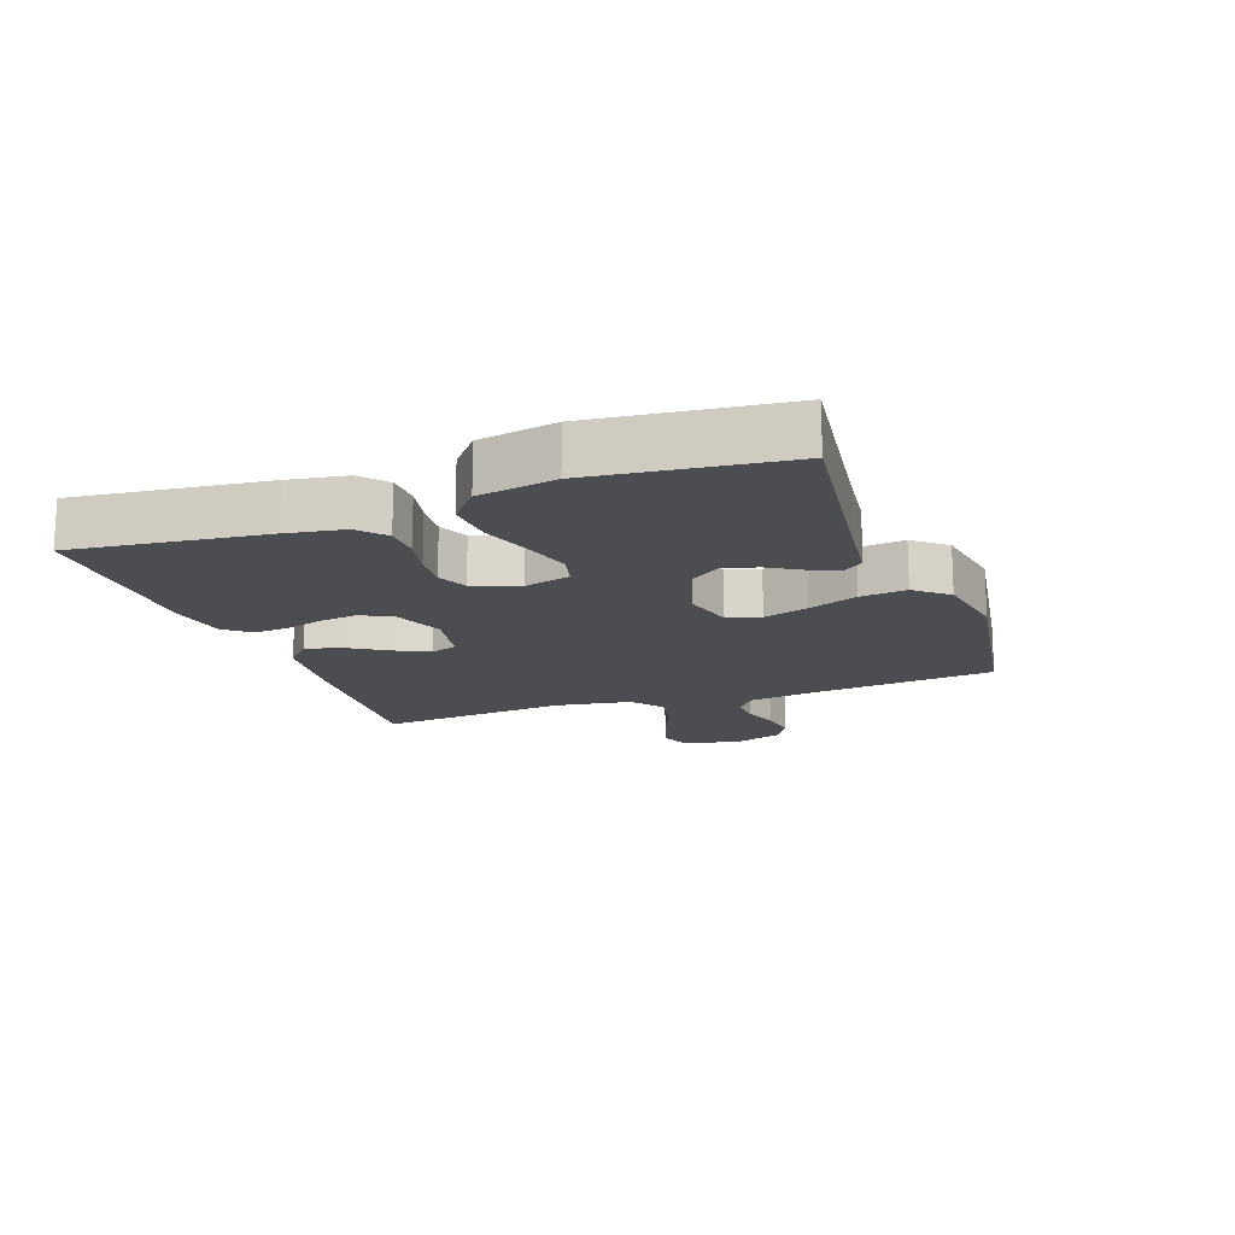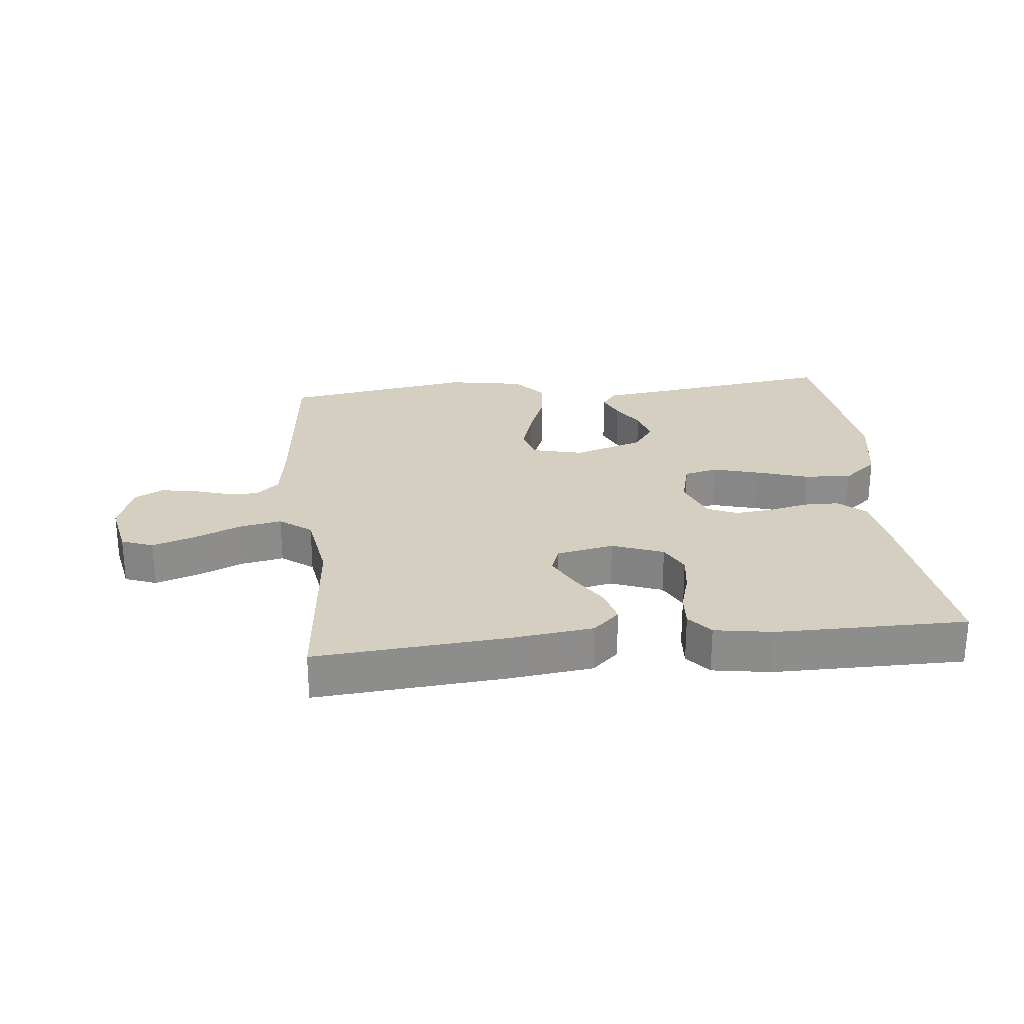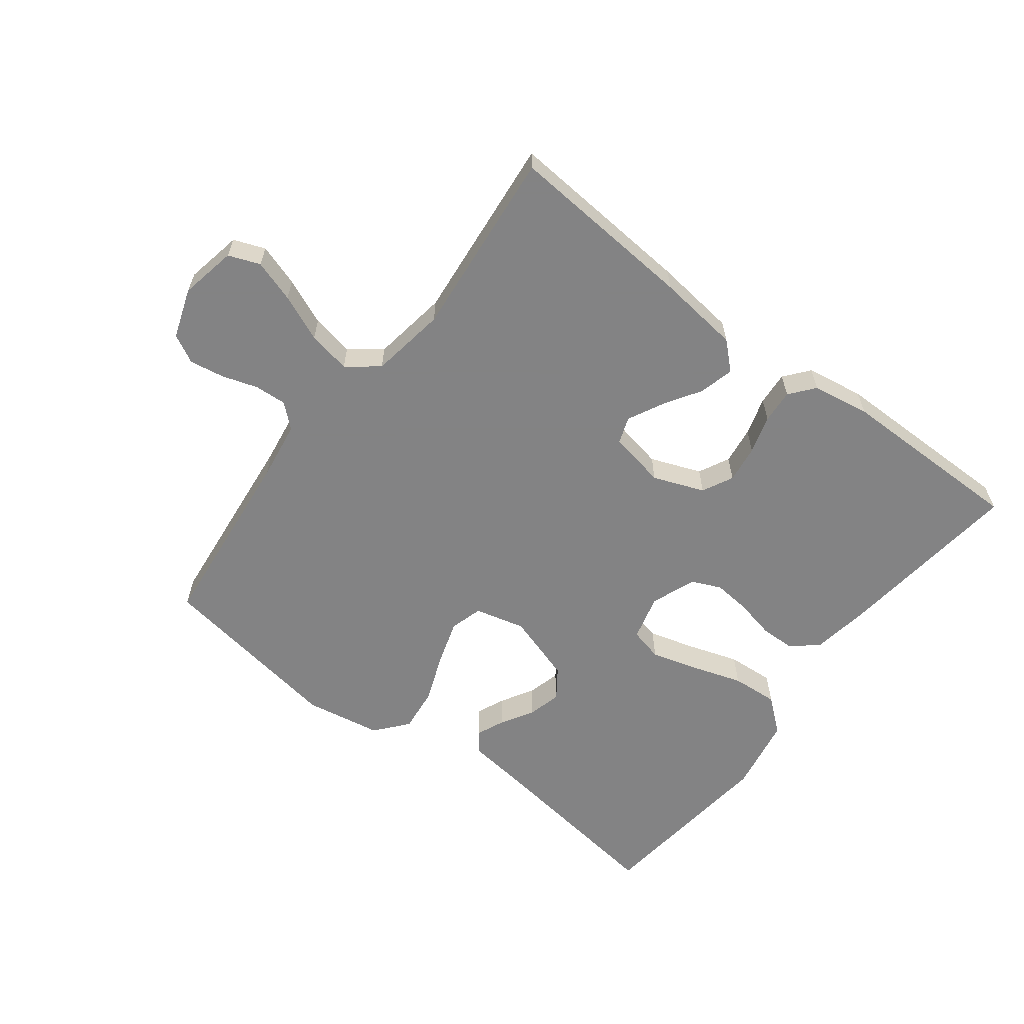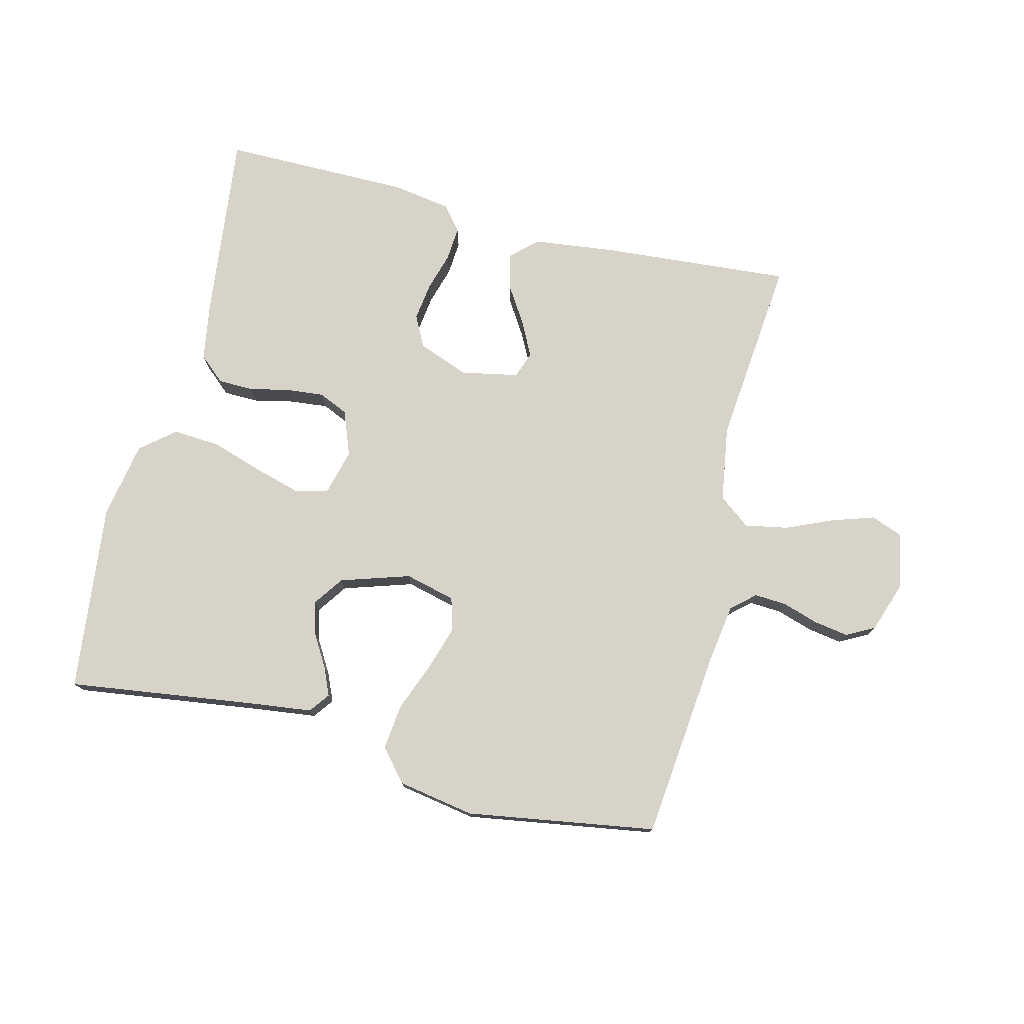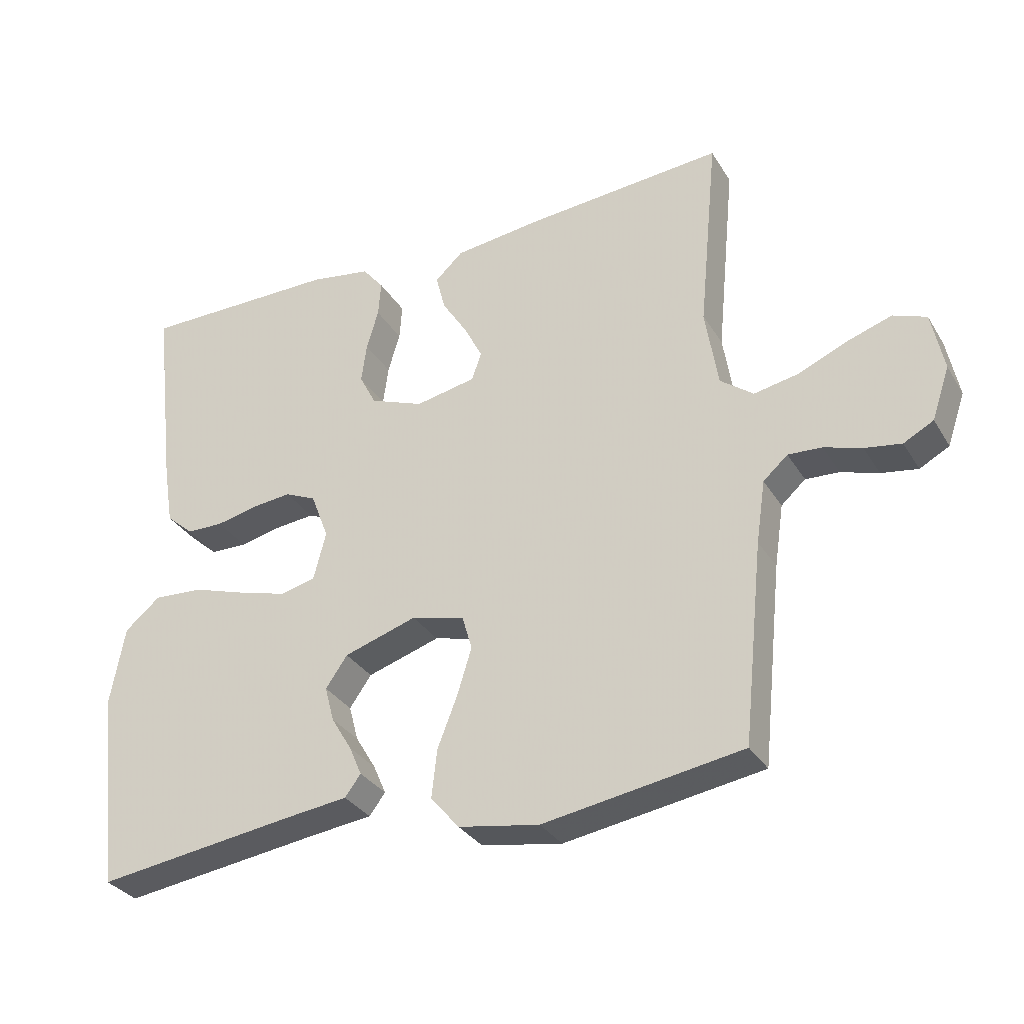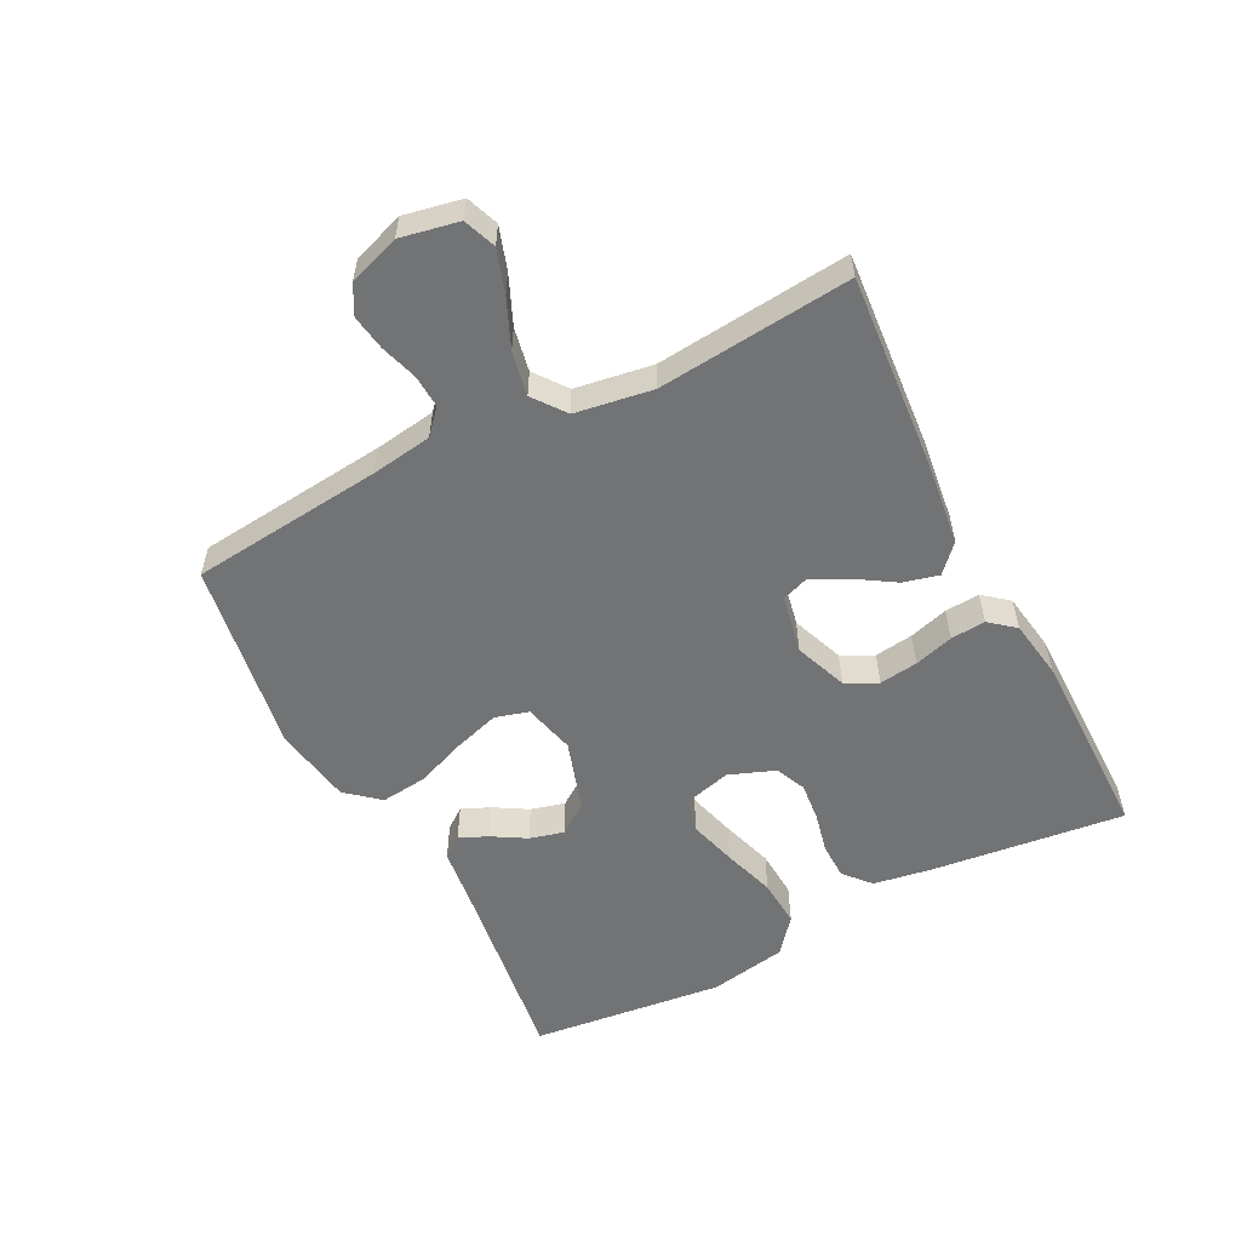
<metadata>
{"format":"obj","ext":"obj","renderer":"f3d","projection":"perspective","resolution":1024,"background":"white","views":[{"elev":-16.1,"azim":109.9,"up":"+Y"},{"elev":25.9,"azim":-6.1,"up":"+Y"},{"elev":-61.1,"azim":-37.2,"up":"+Y"},{"elev":76.5,"azim":-166.0,"up":"+Y"},{"elev":-31.8,"azim":-153.4,"up":"+Z"},{"elev":-55.8,"azim":-62.8,"up":"+Y"}]}
</metadata>
<code>
v -0.5 0.07 0.5
v -0.2 0.07 0.476
v -0.068 0.07 0.46
v -0.026 0.07 0.421
v -0.04 0.07 0.366
v -0.078 0.07 0.306
v -0.106 0.07 0.251
v -0.091 0.07 0.209
v 0 0.07 0.191
v 0.081 0.07 0.222
v 0.106 0.07 0.271
v 0.098 0.07 0.331
v 0.08 0.07 0.392
v 0.076 0.07 0.446
v 0.108 0.07 0.485
v 0.2 0.07 0.5
v 0.5 0.07 0.5
v 0.465 0.07 0.2
v 0.45 0.07 0.109
v 0.409 0.07 0.073
v 0.353 0.07 0.072
v 0.29 0.07 0.086
v 0.23 0.07 0.092
v 0.183 0.07 0.071
v 0.156 0.07 0
v 0.175 0.07 -0.073
v 0.228 0.07 -0.086
v 0.302 0.07 -0.065
v 0.383 0.07 -0.039
v 0.458 0.07 -0.034
v 0.512 0.07 -0.079
v 0.534 0.07 -0.2
v 0.5 0.07 -0.5
v 0.2 0.07 -0.459
v 0.103 0.07 -0.447
v 0.079 0.07 -0.415
v 0.098 0.07 -0.371
v 0.129 0.07 -0.319
v 0.143 0.07 -0.266
v 0.11 0.07 -0.219
v 0 0.07 -0.184
v -0.08 0.07 -0.204
v -0.095 0.07 -0.256
v -0.073 0.07 -0.327
v -0.043 0.07 -0.404
v -0.035 0.07 -0.476
v -0.078 0.07 -0.527
v -0.2 0.07 -0.548
v -0.5 0.07 -0.5
v -0.531 0.07 -0.2
v -0.545 0.07 -0.106
v -0.582 0.07 -0.073
v -0.633 0.07 -0.076
v -0.69 0.07 -0.094
v -0.745 0.07 -0.103
v -0.79 0.07 -0.079
v -0.817 0.07 0
v -0.799 0.07 0.09
v -0.749 0.07 0.109
v -0.682 0.07 0.087
v -0.608 0.07 0.055
v -0.54 0.07 0.042
v -0.49 0.07 0.08
v -0.471 0.07 0.2
v -0.5 0 0.5
v -0.2 0 0.476
v -0.068 0 0.46
v -0.026 0 0.421
v -0.04 0 0.366
v -0.078 0 0.306
v -0.106 0 0.251
v -0.091 0 0.209
v 0 0 0.191
v 0.081 0 0.222
v 0.106 0 0.271
v 0.098 0 0.331
v 0.08 0 0.392
v 0.076 0 0.446
v 0.108 0 0.485
v 0.2 0 0.5
v 0.5 0 0.5
v 0.465 0 0.2
v 0.45 0 0.109
v 0.409 0 0.073
v 0.353 0 0.072
v 0.29 0 0.086
v 0.23 0 0.092
v 0.183 0 0.071
v 0.156 0 0
v 0.175 0 -0.073
v 0.228 0 -0.086
v 0.302 0 -0.065
v 0.383 0 -0.039
v 0.458 0 -0.034
v 0.512 0 -0.079
v 0.534 0 -0.2
v 0.5 0 -0.5
v 0.2 0 -0.459
v 0.103 0 -0.447
v 0.079 0 -0.415
v 0.098 0 -0.371
v 0.129 0 -0.319
v 0.143 0 -0.266
v 0.11 0 -0.219
v 0 0 -0.184
v -0.08 0 -0.204
v -0.095 0 -0.256
v -0.073 0 -0.327
v -0.043 0 -0.404
v -0.035 0 -0.476
v -0.078 0 -0.527
v -0.2 0 -0.548
v -0.5 0 -0.5
v -0.531 0 -0.2
v -0.545 0 -0.106
v -0.582 0 -0.073
v -0.633 0 -0.076
v -0.69 0 -0.094
v -0.745 0 -0.103
v -0.79 0 -0.079
v -0.817 0 0
v -0.799 0 0.09
v -0.749 0 0.109
v -0.682 0 0.087
v -0.608 0 0.055
v -0.54 0 0.042
v -0.49 0 0.08
v -0.471 0 0.2
f 58 59 60 61
f 58 61 62
f 57 58 62
f 56 57 62
f 53 54 55 56
f 52 53 56 62
f 51 52 62 63
f 47 48 49 50
f 47 50 51 63
f 44 45 46 47
f 43 44 47 63
f 35 36 37 38
f 34 35 38 39
f 33 34 39
f 32 33 39 40
f 28 29 30 31
f 27 28 31 32
f 26 27 32 40
f 19 20 21 22
f 19 22 23
f 18 19 23
f 17 18 23 24
f 15 16 17 24
f 12 13 14 15
f 11 12 15 24
f 3 4 5 6
f 3 6 7
f 64 1 2 3
f 64 3 7
f 42 43 63 64
f 41 42 64 7
f 25 26 40 41
f 10 11 24 25
f 9 10 25 41
f 8 9 41
f 7 8 41
f 125 124 123 122
f 126 125 122
f 126 122 121
f 126 121 120
f 120 119 118 117
f 126 120 117 116
f 127 126 116 115
f 114 113 112 111
f 127 115 114 111
f 111 110 109 108
f 127 111 108 107
f 102 101 100 99
f 103 102 99 98
f 103 98 97
f 104 103 97 96
f 95 94 93 92
f 96 95 92 91
f 104 96 91 90
f 86 85 84 83
f 87 86 83
f 87 83 82
f 88 87 82 81
f 88 81 80 79
f 79 78 77 76
f 88 79 76 75
f 70 69 68 67
f 71 70 67
f 67 66 65 128
f 71 67 128
f 128 127 107 106
f 71 128 106 105
f 105 104 90 89
f 89 88 75 74
f 105 89 74 73
f 105 73 72
f 105 72 71
f 1 65 66 2
f 2 66 67 3
f 3 67 68 4
f 4 68 69 5
f 5 69 70 6
f 6 70 71 7
f 7 71 72 8
f 8 72 73 9
f 9 73 74 10
f 10 74 75 11
f 11 75 76 12
f 12 76 77 13
f 13 77 78 14
f 14 78 79 15
f 15 79 80 16
f 16 80 81 17
f 17 81 82 18
f 18 82 83 19
f 19 83 84 20
f 20 84 85 21
f 21 85 86 22
f 22 86 87 23
f 23 87 88 24
f 24 88 89 25
f 25 89 90 26
f 26 90 91 27
f 27 91 92 28
f 28 92 93 29
f 29 93 94 30
f 30 94 95 31
f 31 95 96 32
f 32 96 97 33
f 33 97 98 34
f 34 98 99 35
f 35 99 100 36
f 36 100 101 37
f 37 101 102 38
f 38 102 103 39
f 39 103 104 40
f 40 104 105 41
f 41 105 106 42
f 42 106 107 43
f 43 107 108 44
f 44 108 109 45
f 45 109 110 46
f 46 110 111 47
f 47 111 112 48
f 48 112 113 49
f 49 113 114 50
f 50 114 115 51
f 51 115 116 52
f 52 116 117 53
f 53 117 118 54
f 54 118 119 55
f 55 119 120 56
f 56 120 121 57
f 57 121 122 58
f 58 122 123 59
f 59 123 124 60
f 60 124 125 61
f 61 125 126 62
f 62 126 127 63
f 63 127 128 64
f 64 128 65 1

</code>
